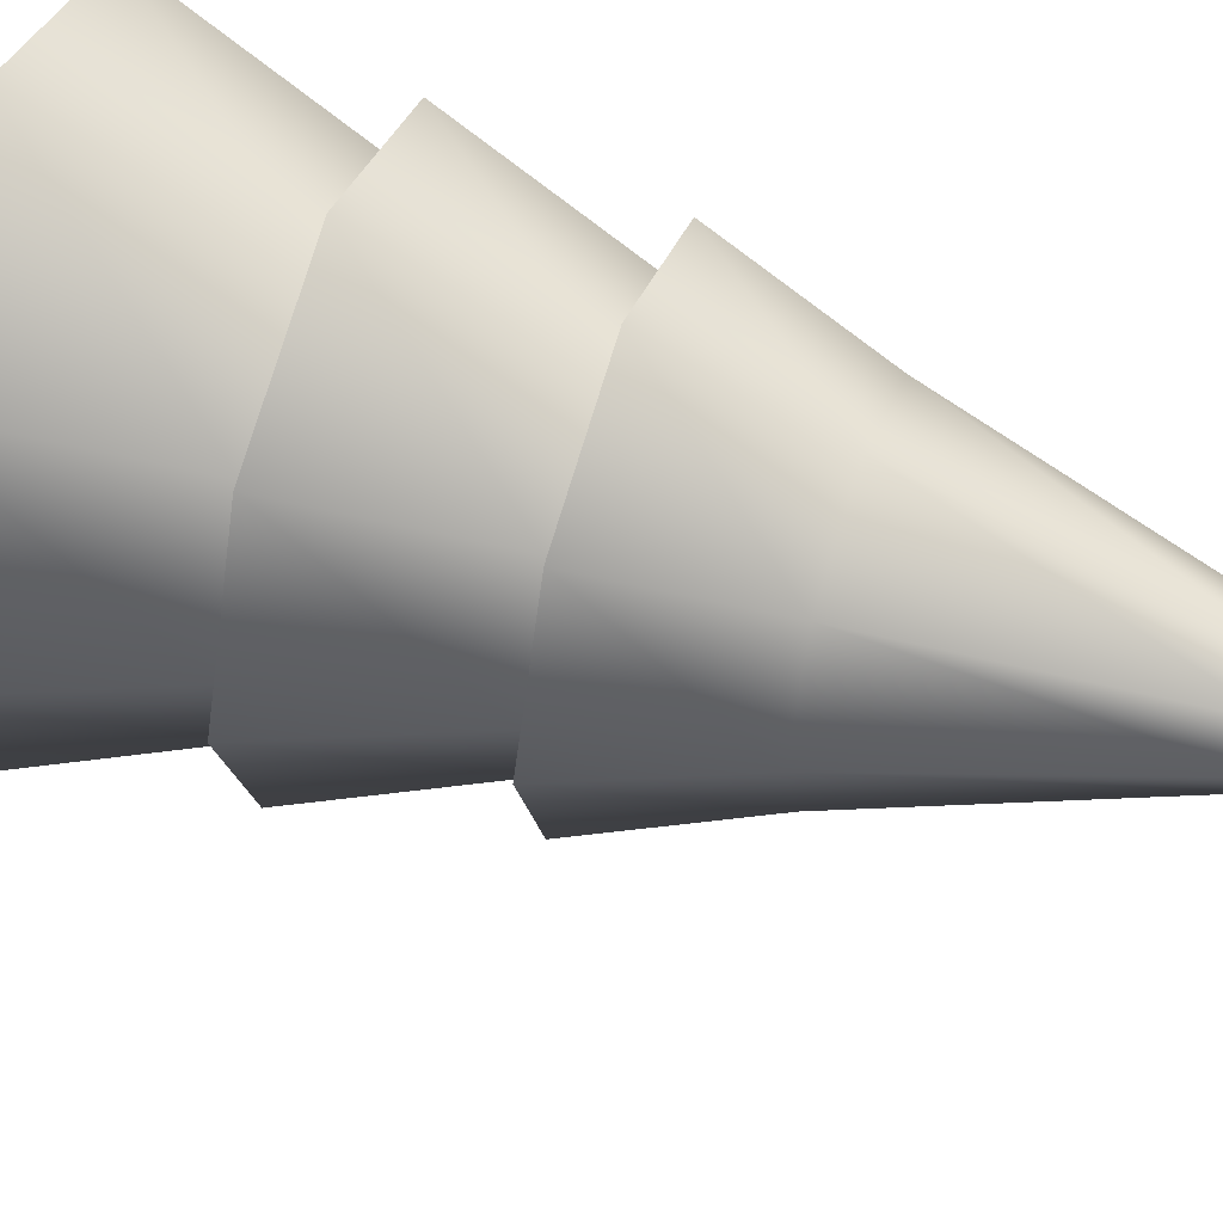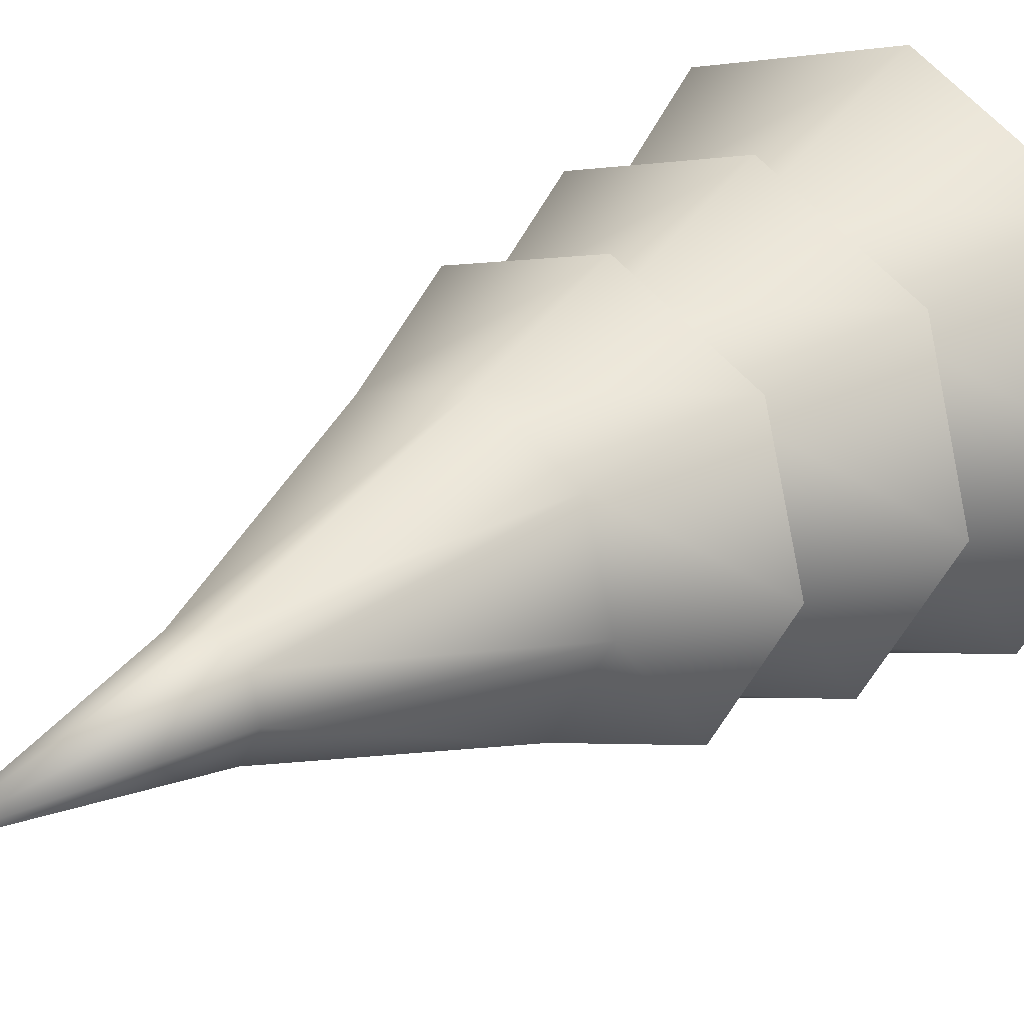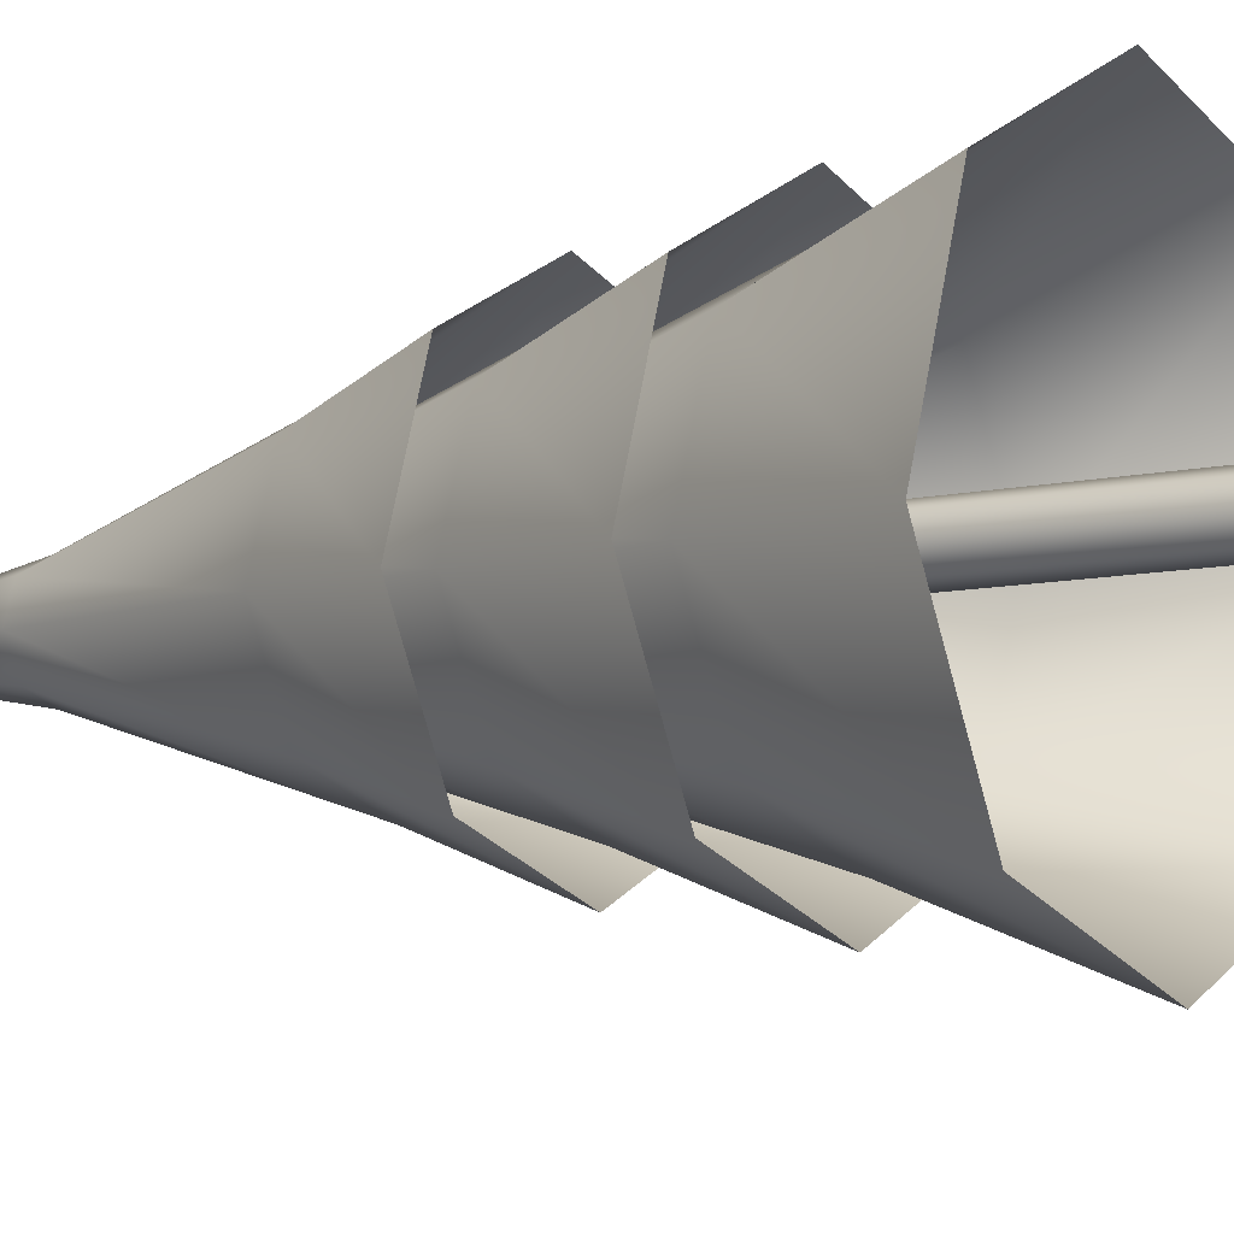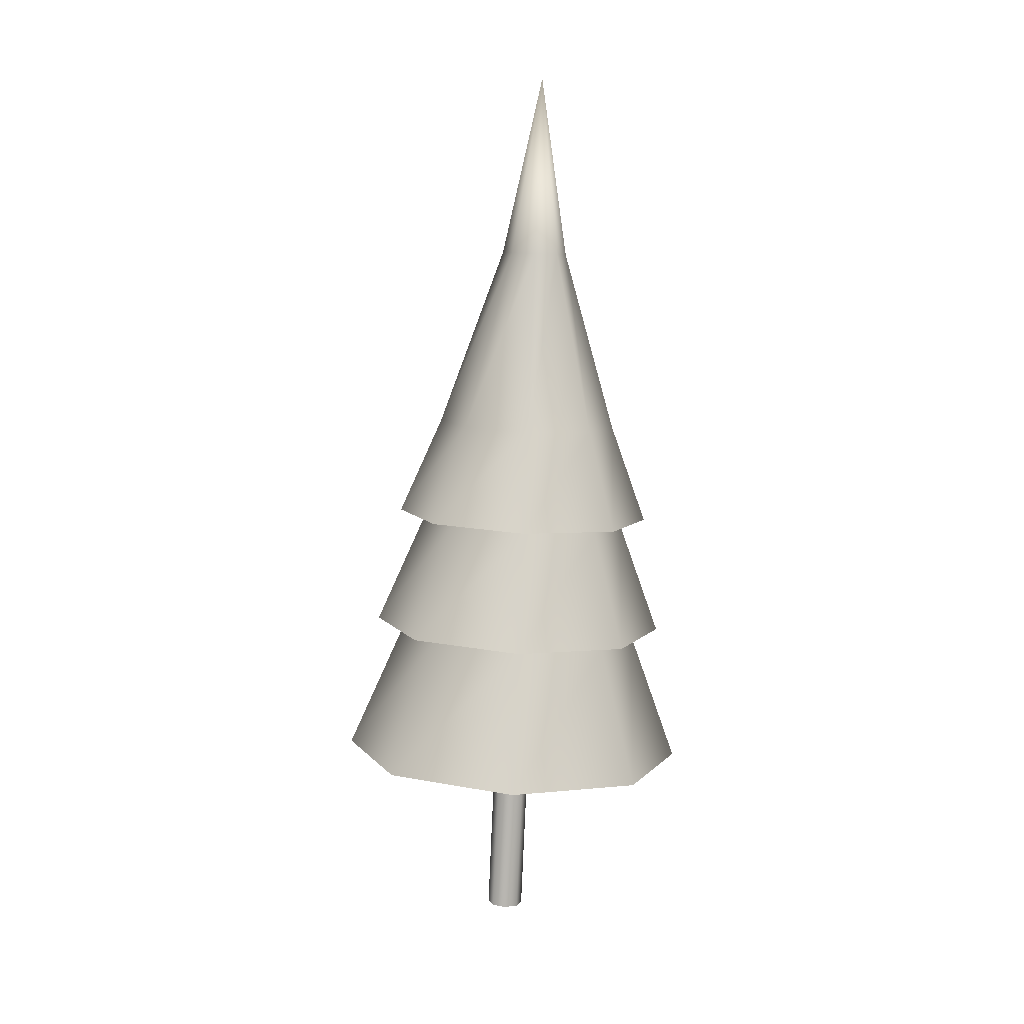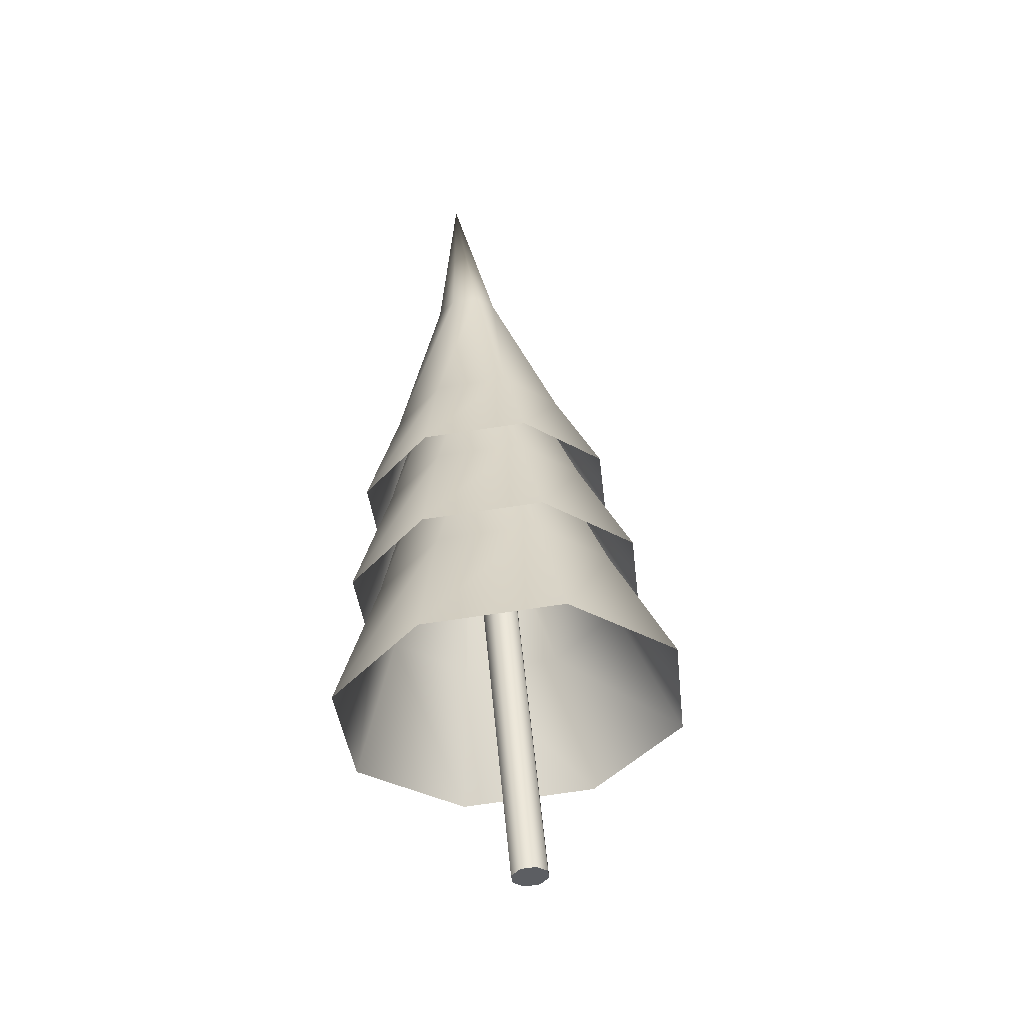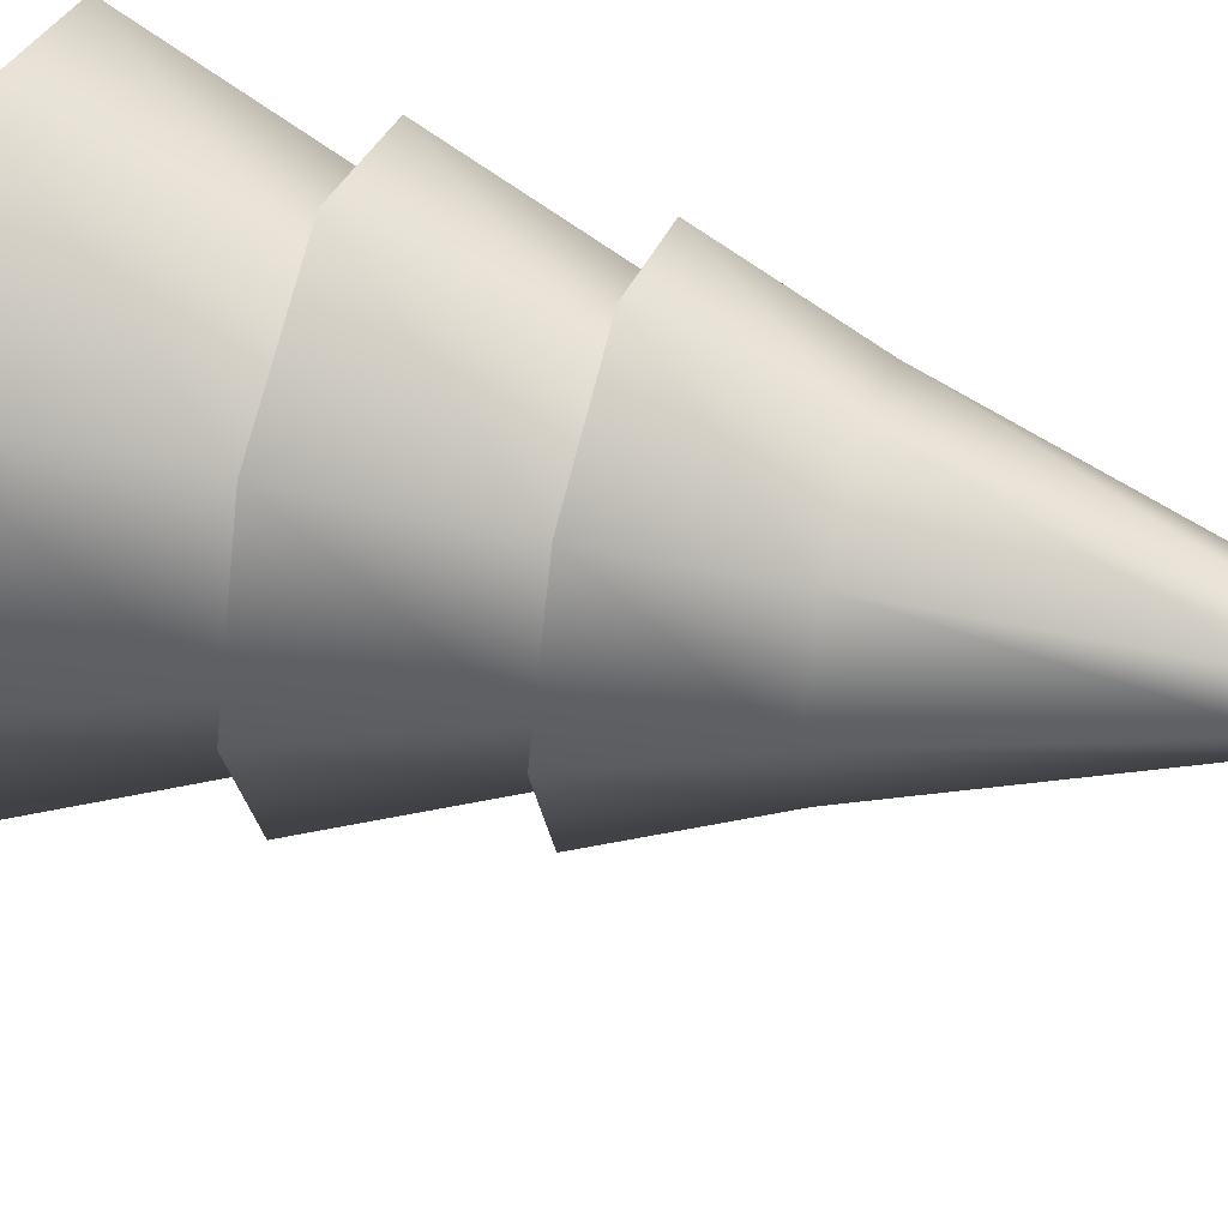
<metadata>
{"format":"obj","ext":"obj","renderer":"f3d","projection":"perspective","resolution":1024,"background":"white","views":[{"elev":60.9,"azim":115.1,"up":"+Z"},{"elev":23.8,"azim":-137.8,"up":"+Z"},{"elev":-10.9,"azim":-47.9,"up":"+Z"},{"elev":15.0,"azim":127.8,"up":"+Y"},{"elev":-43.9,"azim":-23.2,"up":"+Y"},{"elev":55.3,"azim":112.0,"up":"+Z"}]}
</metadata>
<code>
o Firtree_86_Mesh.443
v 66.07 27.44 10.16
v 64.72 38.91 10.56
v 65.74 27.42 9.731
v 64.39 38.89 10.14
v 65.54 27.38 10.09
v 64.19 38.85 10.5
v 65.65 27.38 10.49
v 64.3 38.85 10.9
v 66.01 27.42 10.7
v 64.66 38.89 11.1
v 66.4 27.47 10.59
v 65.05 38.94 10.99
v 66.61 27.51 10.23
v 65.26 38.97 10.63
v 66.5 27.51 9.827
v 65.15 38.98 10.23
v 66.14 27.47 9.622
v 64.79 38.94 10.03
v 62.24 32.46 6.164
v 62.75 36.48 7.56
v 63.34 43.79 9.669
v 60.27 32.11 9.666
v 61.37 36.23 10
v 62.84 43.7 10.55
v 63.3 51.06 10.98
v 61.34 32.1 13.56
v 62.12 36.22 12.72
v 63.11 43.7 11.54
v 64.83 32.44 15.55
v 64.56 36.46 14.11
v 63.99 43.78 12.04
v 68.69 32.93 14.49
v 67.25 36.8 13.37
v 64.97 43.91 11.77
v 70.66 33.28 10.99
v 68.63 37.05 10.93
v 65.47 44 10.89
v 69.59 33.3 7.1
v 67.88 37.06 8.214
v 65.19 44 9.905
v 66.1 32.96 5.101
v 65.45 36.82 6.819
v 64.31 43.91 9.4
v 62.17 40.2 7.507
v 62.55 43.18 8.544
v 62.98 48.61 10.11
v 60.7 39.94 10.11
v 61.52 43 10.36
v 62.61 48.54 10.77
v 61.5 39.93 13
v 62.08 42.99 12.37
v 62.81 48.54 11.5
v 64.09 40.18 14.48
v 63.89 43.17 13.41
v 63.47 48.61 11.87
v 66.96 40.55 13.69
v 65.89 43.42 12.86
v 64.19 48.7 11.67
v 62.96 54.01 11.08
v 68.42 40.81 11.09
v 66.91 43.61 11.04
v 64.56 48.77 11.01
v 67.62 40.82 8.202
v 66.35 43.61 9.029
v 64.36 48.77 10.28
v 65.03 40.57 6.717
v 64.55 43.44 7.993
v 63.71 48.7 9.91
v 62.22 36.63 6.911
v 62.66 40.06 8.106
v 63.16 46.31 9.91
v 63.13 52.53 11.03
v 60.53 36.32 9.907
v 61.48 39.85 10.2
v 62.73 46.24 10.67
v 61.45 36.31 13.23
v 62.12 39.84 12.52
v 62.96 46.23 11.51
v 64.44 36.6 14.94
v 64.2 40.04 13.71
v 63.72 46.31 11.94
v 67.74 37.02 14.03
v 66.51 40.34 13.08
v 64.55 46.41 11.71
v 69.42 37.33 11.04
v 67.68 40.55 10.99
v 64.98 46.49 10.95
v 68.51 37.34 7.712
v 67.04 40.56 8.665
v 64.75 46.49 10.11
v 65.52 37.05 6.002
v 64.96 40.35 7.472
v 63.99 46.42 9.68
f 5 3 1
f 6 4 3
f 6 2 4
f 7 5 1
f 8 6 5
f 8 2 6
f 9 7 1
f 10 8 7
f 10 2 8
f 11 9 1
f 12 10 9
f 12 2 10
f 13 11 1
f 14 12 11
f 14 2 12
f 15 13 1
f 16 14 13
f 16 2 14
f 17 15 1
f 18 16 15
f 18 2 16
f 3 17 1
f 4 18 17
f 4 2 18
f 36 33 32
f 37 34 33
f 37 25 34
f 23 20 19
f 24 21 20
f 24 25 21
f 39 36 35
f 40 37 36
f 40 25 37
f 27 23 22
f 28 24 23
f 28 25 24
f 42 39 38
f 43 40 39
f 43 25 40
f 30 27 26
f 31 28 27
f 31 25 28
f 20 42 41
f 21 43 42
f 21 25 43
f 33 30 29
f 34 31 30
f 34 25 31
f 61 57 56
f 62 58 57
f 62 59 58
f 48 45 44
f 49 46 45
f 49 59 46
f 64 61 60
f 65 62 61
f 65 59 62
f 51 48 47
f 52 49 48
f 52 59 49
f 67 64 63
f 68 65 64
f 68 59 65
f 54 51 50
f 55 52 51
f 55 59 52
f 45 67 66
f 46 68 67
f 46 59 68
f 57 54 53
f 58 55 54
f 58 59 55
f 86 83 82
f 87 84 83
f 87 72 84
f 74 70 69
f 75 71 70
f 75 72 71
f 89 86 85
f 90 87 86
f 90 72 87
f 77 74 73
f 78 75 74
f 78 72 75
f 92 89 88
f 93 90 89
f 93 72 90
f 80 77 76
f 81 78 77
f 81 72 78
f 70 92 91
f 71 93 92
f 71 72 93
f 83 80 79
f 84 81 80
f 84 72 81
f 5 6 3
f 7 8 5
f 9 10 7
f 11 12 9
f 13 14 11
f 15 16 13
f 17 18 15
f 3 4 17
f 35 36 32
f 36 37 33
f 22 23 19
f 23 24 20
f 38 39 35
f 39 40 36
f 26 27 22
f 27 28 23
f 41 42 38
f 42 43 39
f 29 30 26
f 30 31 27
f 19 20 41
f 20 21 42
f 32 33 29
f 33 34 30
f 60 61 56
f 61 62 57
f 47 48 44
f 48 49 45
f 63 64 60
f 64 65 61
f 50 51 47
f 51 52 48
f 66 67 63
f 67 68 64
f 53 54 50
f 54 55 51
f 44 45 66
f 45 46 67
f 56 57 53
f 57 58 54
f 85 86 82
f 86 87 83
f 73 74 69
f 74 75 70
f 88 89 85
f 89 90 86
f 76 77 73
f 77 78 74
f 91 92 88
f 92 93 89
f 79 80 76
f 80 81 77
f 69 70 91
f 70 71 92
f 82 83 79
f 83 84 80

</code>
